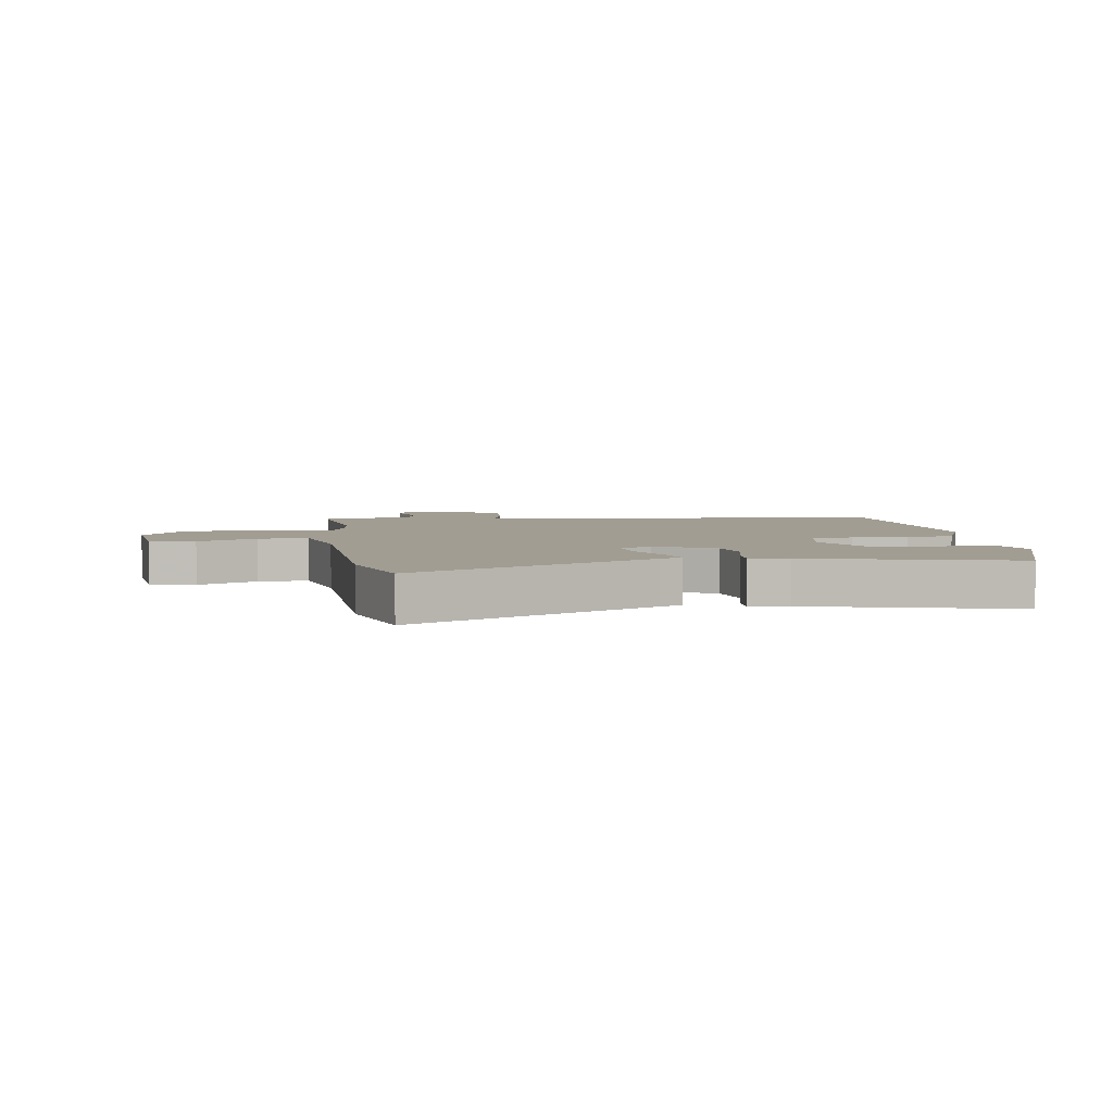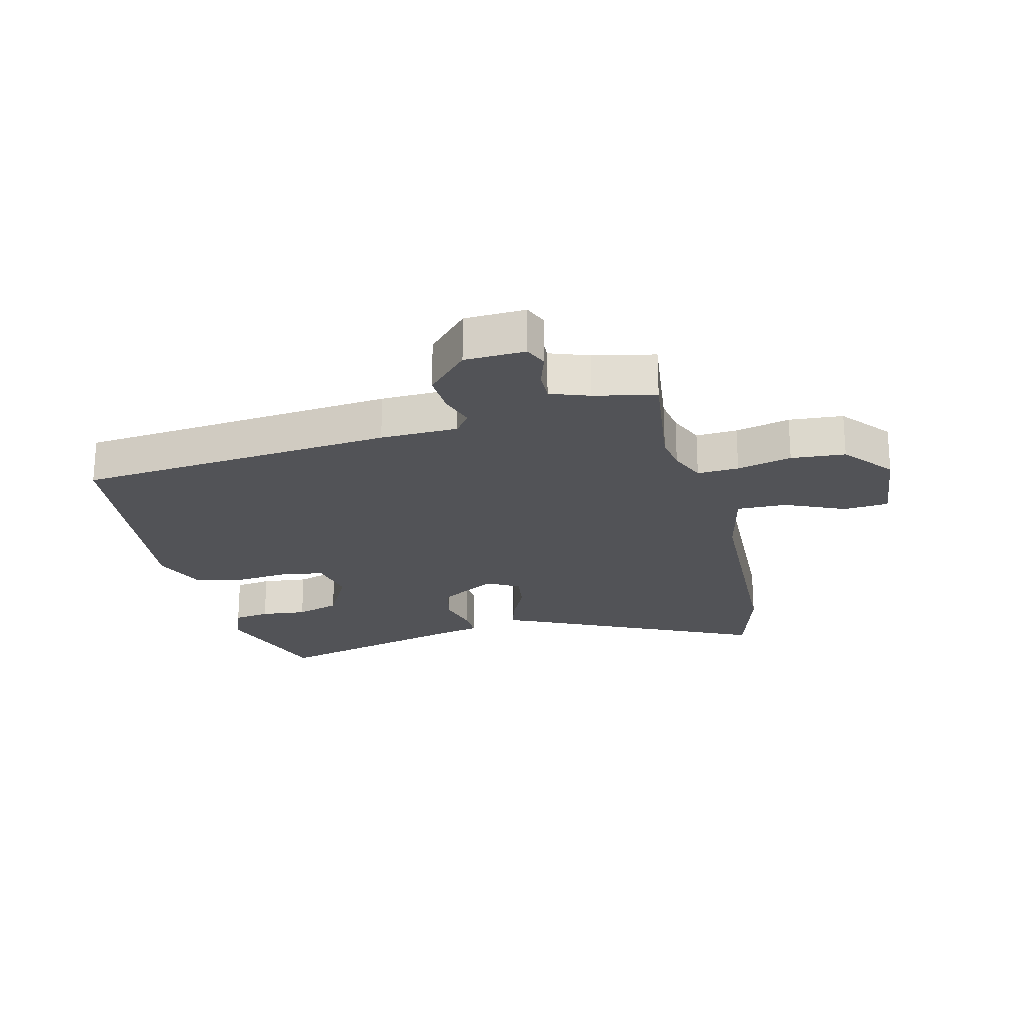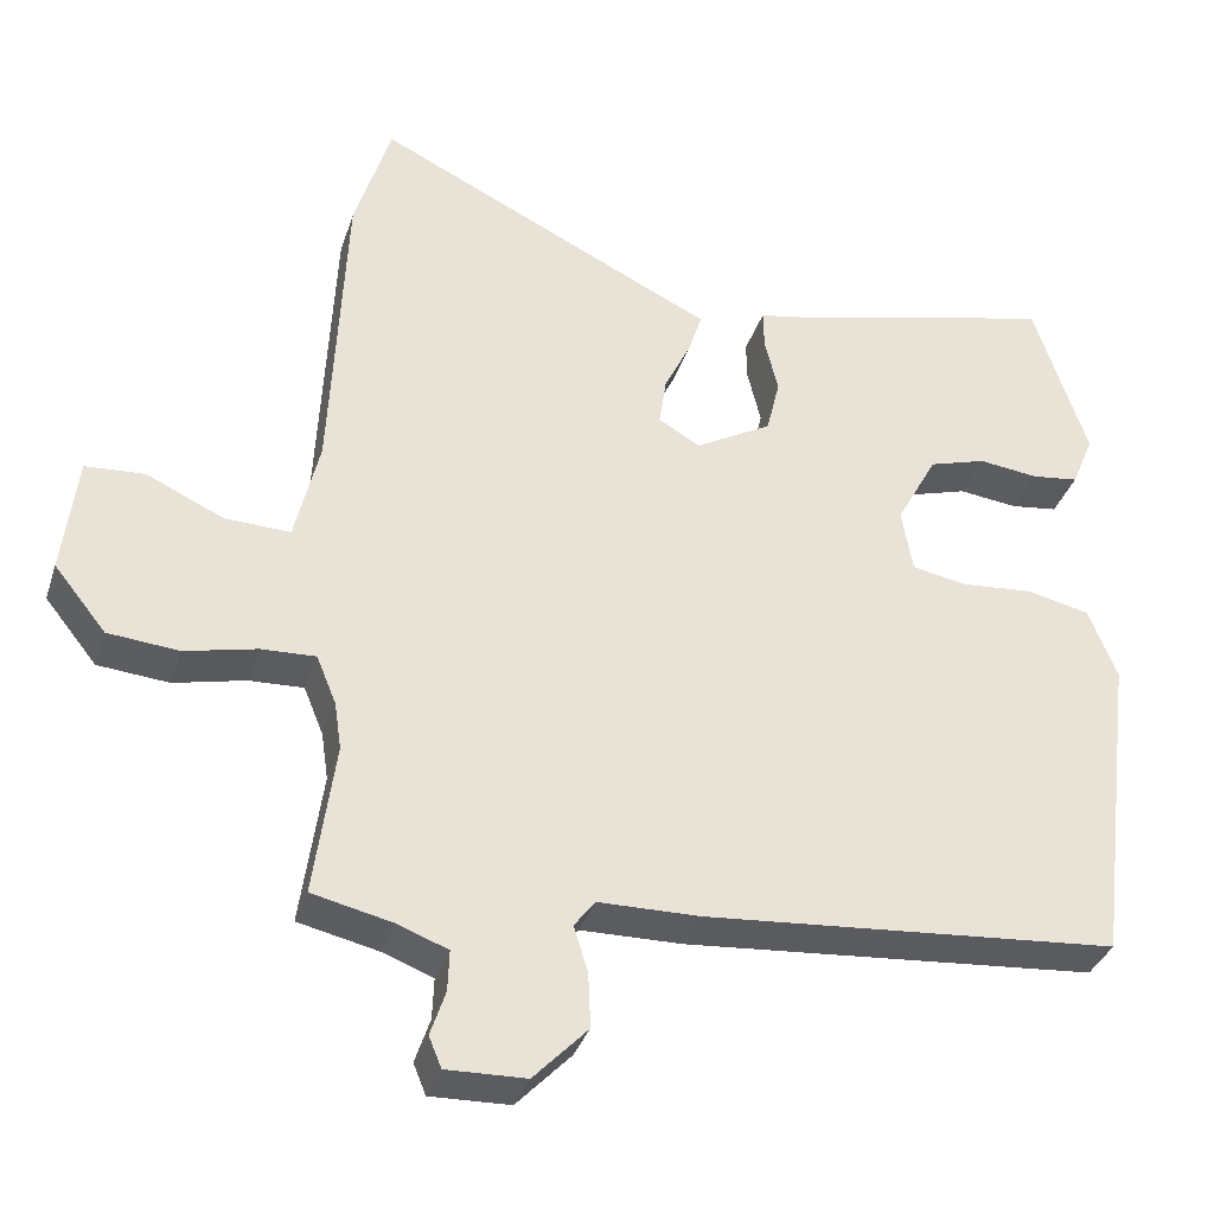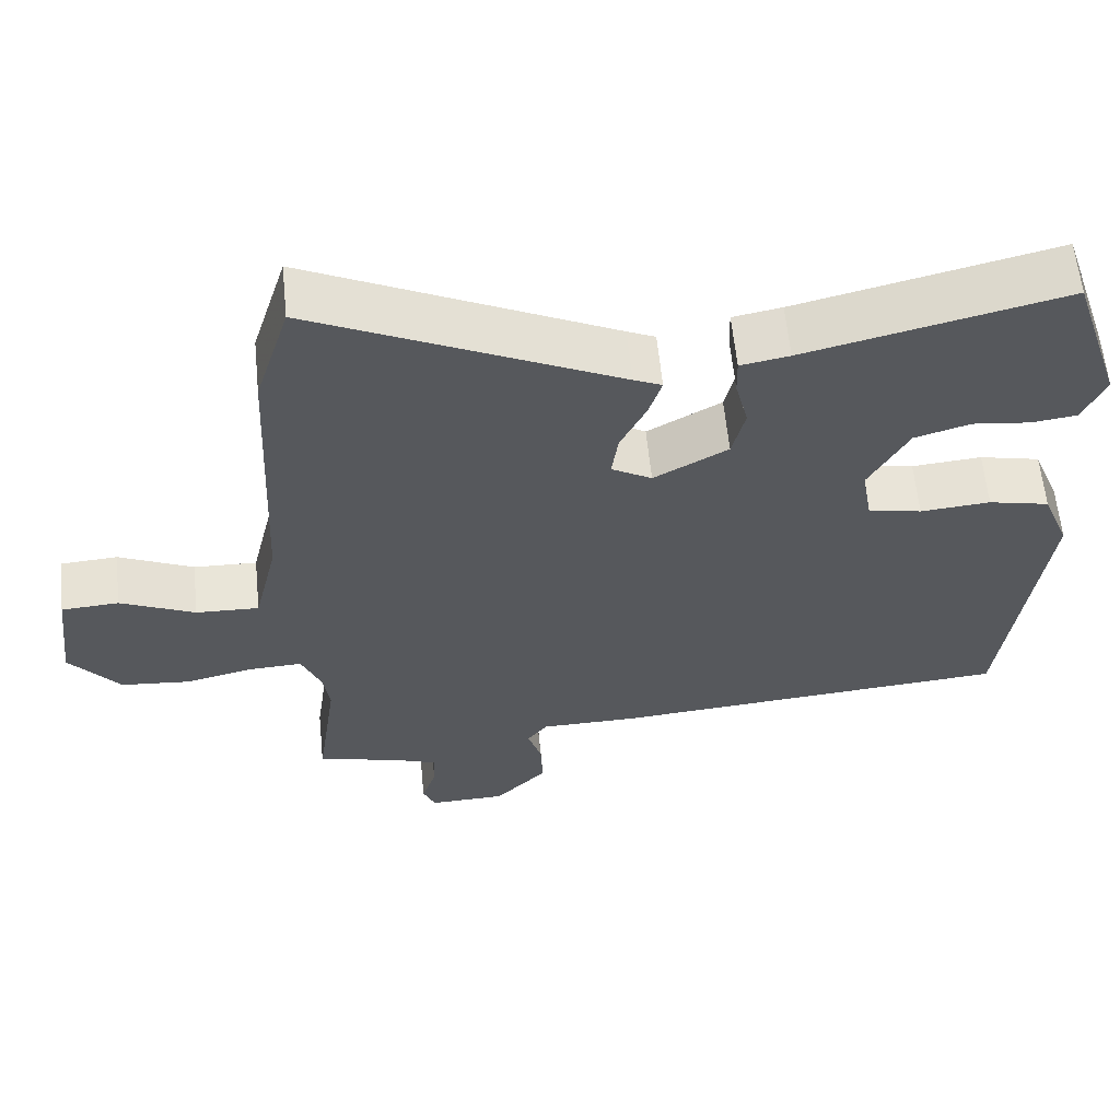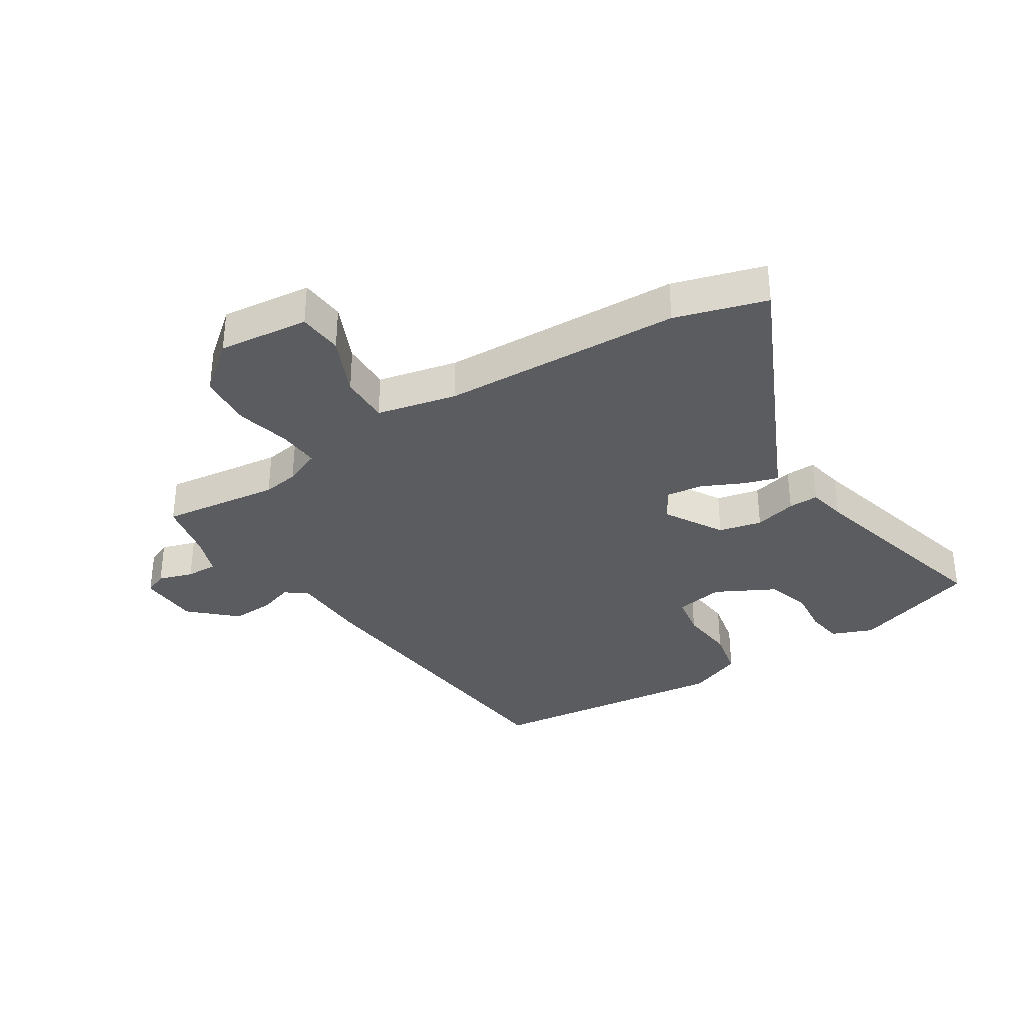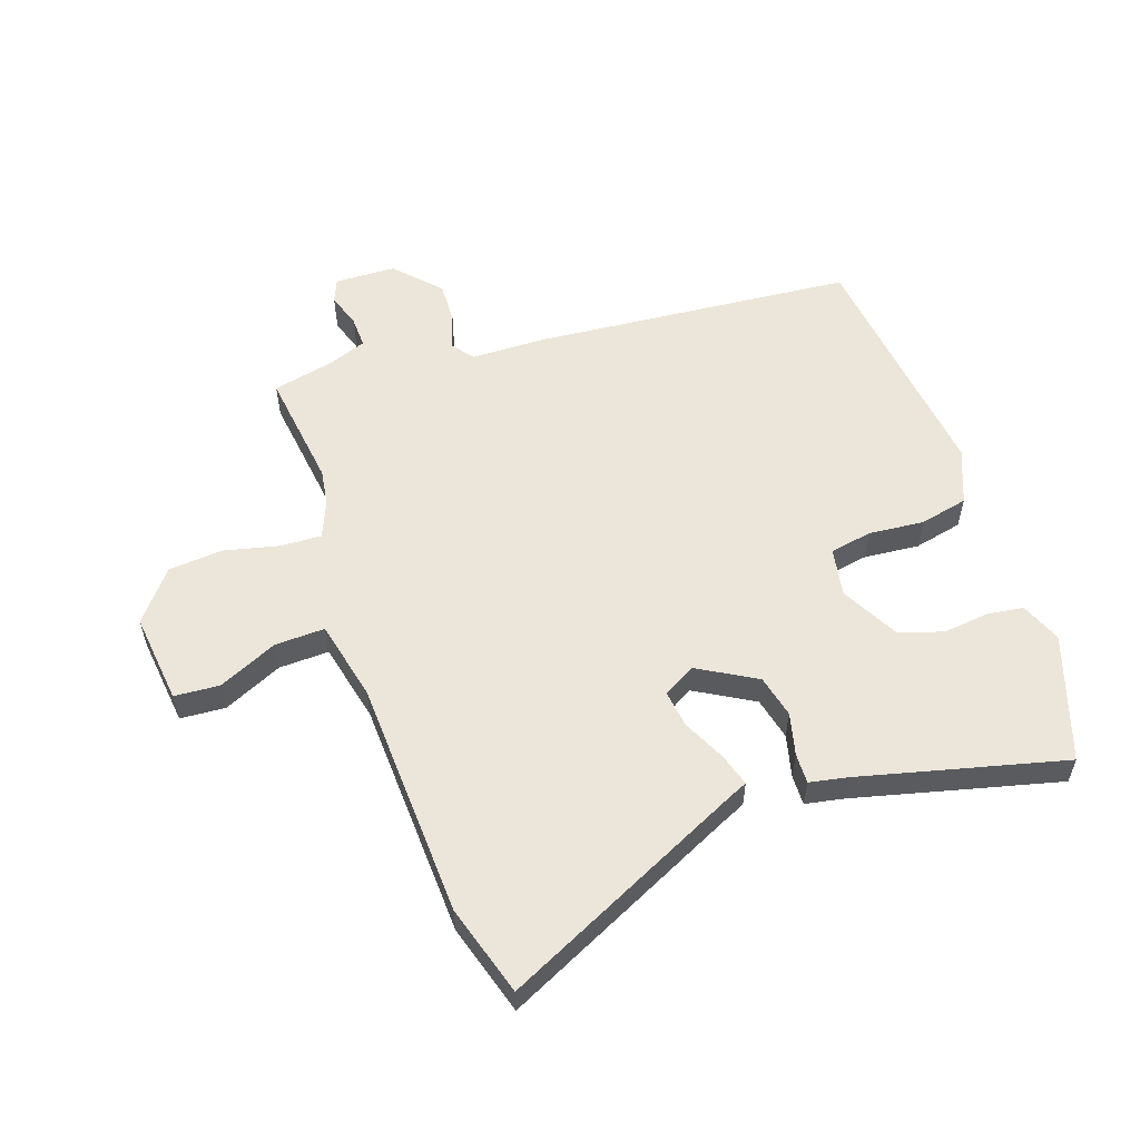
<metadata>
{"format":"obj","ext":"obj","renderer":"f3d","projection":"perspective","resolution":1024,"background":"white","views":[{"elev":4.6,"azim":-7.9,"up":"+Y"},{"elev":-22.4,"azim":-165.5,"up":"+Y"},{"elev":-35.0,"azim":-17.0,"up":"+Z"},{"elev":60.9,"azim":-5.7,"up":"+Z"},{"elev":-34.1,"azim":-56.9,"up":"+Y"},{"elev":56.7,"azim":-18.7,"up":"+Y"}]}
</metadata>
<code>
v -0.503 0.07 -0.524
v -0.476 0.07 -0.328
v -0.485 0.07 -0.268
v -0.51 0.07 -0.207
v -0.579 0.07 -0.21
v -0.67 0.07 -0.231
v -0.76 0.07 -0.223
v -0.826 0.07 -0.141
v -0.808 0.07 0.009
v -0.733 0.07 0.014
v -0.635 0.07 -0.031
v -0.552 0.07 -0.034
v -0.521 0.07 0.098
v -0.502 0.07 0.495
v -0.456 0.07 0.645
v -0.058 0.07 0.453
v -0.021 0.07 0.436
v -0.038 0.07 0.382
v -0.072 0.07 0.312
v -0.081 0.07 0.25
v -0.028 0.07 0.219
v 0.069 0.07 0.274
v 0.086 0.07 0.345
v 0.069 0.07 0.415
v 0.068 0.07 0.465
v 0.132 0.07 0.477
v 0.471 0.07 0.56
v 0.539 0.07 0.352
v 0.511 0.07 0.284
v 0.451 0.07 0.276
v 0.375 0.07 0.285
v 0.302 0.07 0.263
v 0.25 0.07 0.167
v 0.264 0.07 0.086
v 0.334 0.07 0.073
v 0.426 0.07 0.081
v 0.506 0.07 0.063
v 0.542 0.07 -0.028
v 0.491 0.07 -0.435
v -0.037 0.07 -0.479
v -0.166 0.07 -0.481
v -0.193 0.07 -0.516
v -0.175 0.07 -0.574
v -0.172 0.07 -0.644
v -0.241 0.07 -0.716
v -0.342 0.07 -0.719
v -0.358 0.07 -0.68
v -0.339 0.07 -0.623
v -0.337 0.07 -0.571
v -0.401 0.07 -0.547
v -0.503 0 -0.524
v -0.476 0 -0.328
v -0.485 0 -0.268
v -0.51 0 -0.207
v -0.579 0 -0.21
v -0.67 0 -0.231
v -0.76 0 -0.223
v -0.826 0 -0.141
v -0.808 0 0.009
v -0.733 0 0.014
v -0.635 0 -0.031
v -0.552 0 -0.034
v -0.521 0 0.098
v -0.502 0 0.495
v -0.456 0 0.645
v -0.058 0 0.453
v -0.021 0 0.436
v -0.038 0 0.382
v -0.072 0 0.312
v -0.081 0 0.25
v -0.028 0 0.219
v 0.069 0 0.274
v 0.086 0 0.345
v 0.069 0 0.415
v 0.068 0 0.465
v 0.132 0 0.477
v 0.471 0 0.56
v 0.539 0 0.352
v 0.511 0 0.284
v 0.451 0 0.276
v 0.375 0 0.285
v 0.302 0 0.263
v 0.25 0 0.167
v 0.264 0 0.086
v 0.334 0 0.073
v 0.426 0 0.081
v 0.506 0 0.063
v 0.542 0 -0.028
v 0.491 0 -0.435
v -0.037 0 -0.479
v -0.166 0 -0.481
v -0.193 0 -0.516
v -0.175 0 -0.574
v -0.172 0 -0.644
v -0.241 0 -0.716
v -0.342 0 -0.719
v -0.358 0 -0.68
v -0.339 0 -0.623
v -0.337 0 -0.571
v -0.401 0 -0.547
f 45 46 47 48
f 45 48 49
f 42 43 44 45
f 42 45 49
f 41 42 49 50
f 39 40 41
f 38 39 41
f 35 36 37 38
f 34 35 38 41
f 33 34 41 50
f 28 29 30 31
f 26 27 28 31
f 26 31 32
f 23 24 25 26
f 22 23 26 32
f 21 22 32 33
f 16 17 18 19
f 16 19 20
f 13 14 15 16
f 12 13 16 20
f 8 9 10 11
f 8 11 12
f 5 6 7 8
f 4 5 8 12
f 3 4 12 20
f 33 50 1 2
f 21 33 2 3
f 3 20 21
f 98 97 96 95
f 99 98 95
f 95 94 93 92
f 99 95 92
f 100 99 92 91
f 91 90 89
f 91 89 88
f 88 87 86 85
f 91 88 85 84
f 100 91 84 83
f 81 80 79 78
f 81 78 77 76
f 82 81 76
f 76 75 74 73
f 82 76 73 72
f 83 82 72 71
f 69 68 67 66
f 70 69 66
f 66 65 64 63
f 70 66 63 62
f 61 60 59 58
f 62 61 58
f 58 57 56 55
f 62 58 55 54
f 70 62 54 53
f 52 51 100 83
f 53 52 83 71
f 71 70 53
f 1 51 52 2
f 2 52 53 3
f 3 53 54 4
f 4 54 55 5
f 5 55 56 6
f 6 56 57 7
f 7 57 58 8
f 8 58 59 9
f 9 59 60 10
f 10 60 61 11
f 11 61 62 12
f 12 62 63 13
f 13 63 64 14
f 14 64 65 15
f 15 65 66 16
f 16 66 67 17
f 17 67 68 18
f 18 68 69 19
f 19 69 70 20
f 20 70 71 21
f 21 71 72 22
f 22 72 73 23
f 23 73 74 24
f 24 74 75 25
f 25 75 76 26
f 26 76 77 27
f 27 77 78 28
f 28 78 79 29
f 29 79 80 30
f 30 80 81 31
f 31 81 82 32
f 32 82 83 33
f 33 83 84 34
f 34 84 85 35
f 35 85 86 36
f 36 86 87 37
f 37 87 88 38
f 38 88 89 39
f 39 89 90 40
f 40 90 91 41
f 41 91 92 42
f 42 92 93 43
f 43 93 94 44
f 44 94 95 45
f 45 95 96 46
f 46 96 97 47
f 47 97 98 48
f 48 98 99 49
f 49 99 100 50
f 50 100 51 1

</code>
